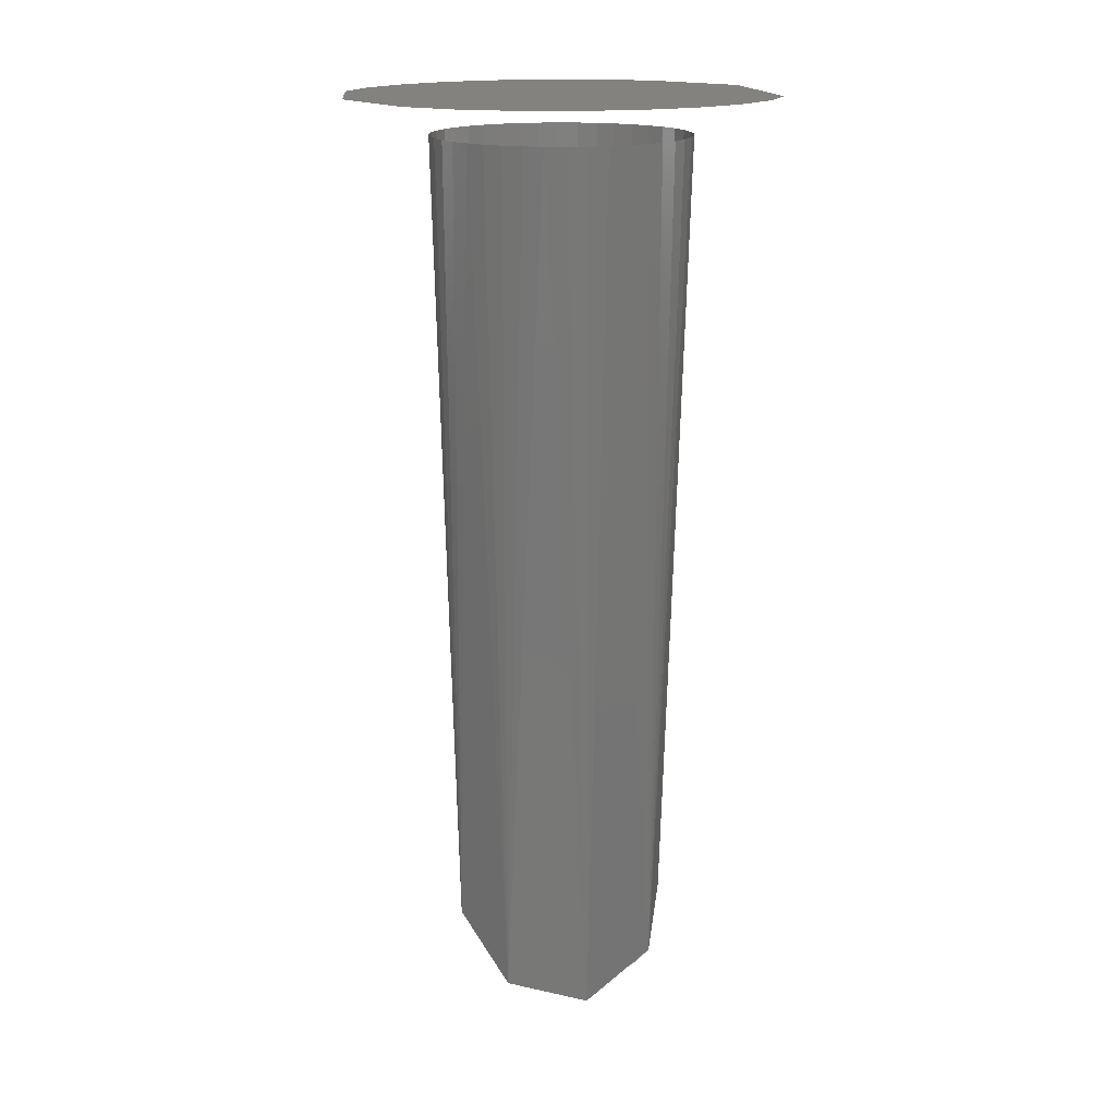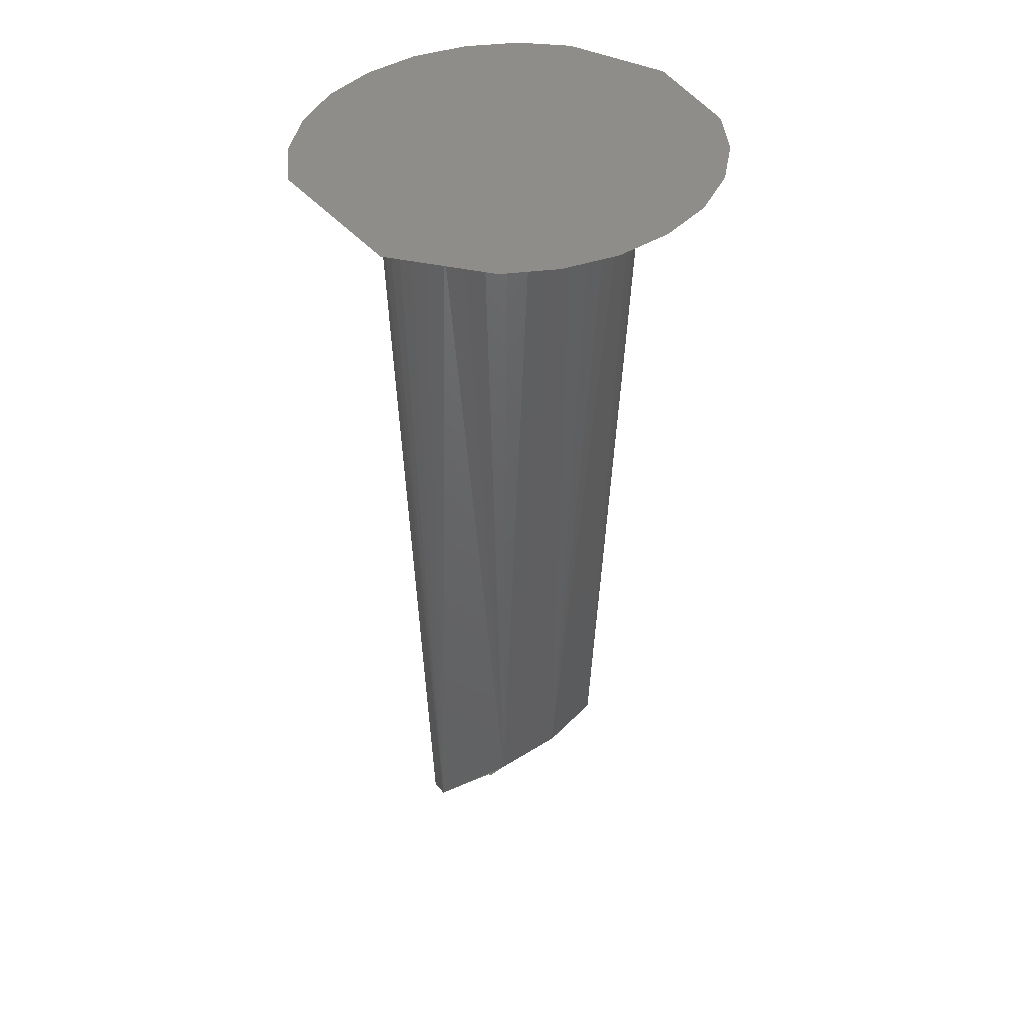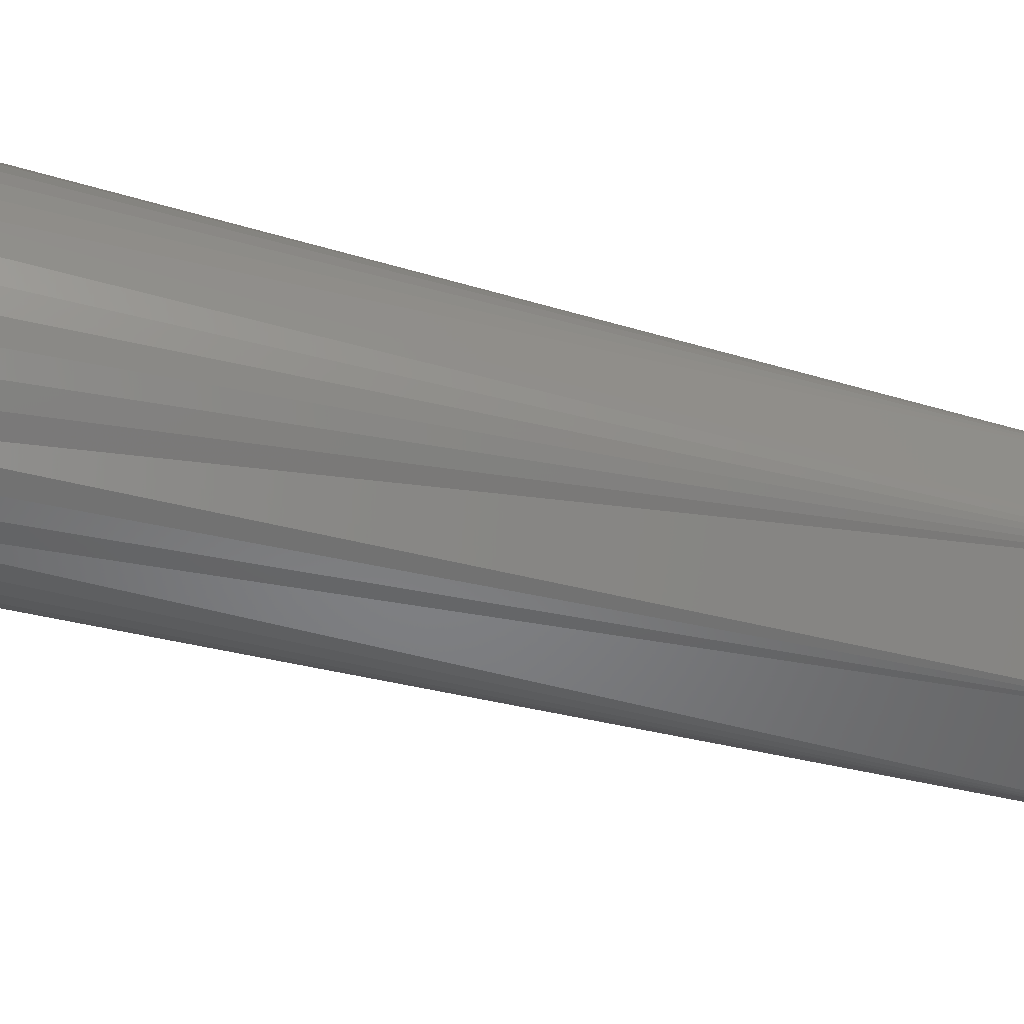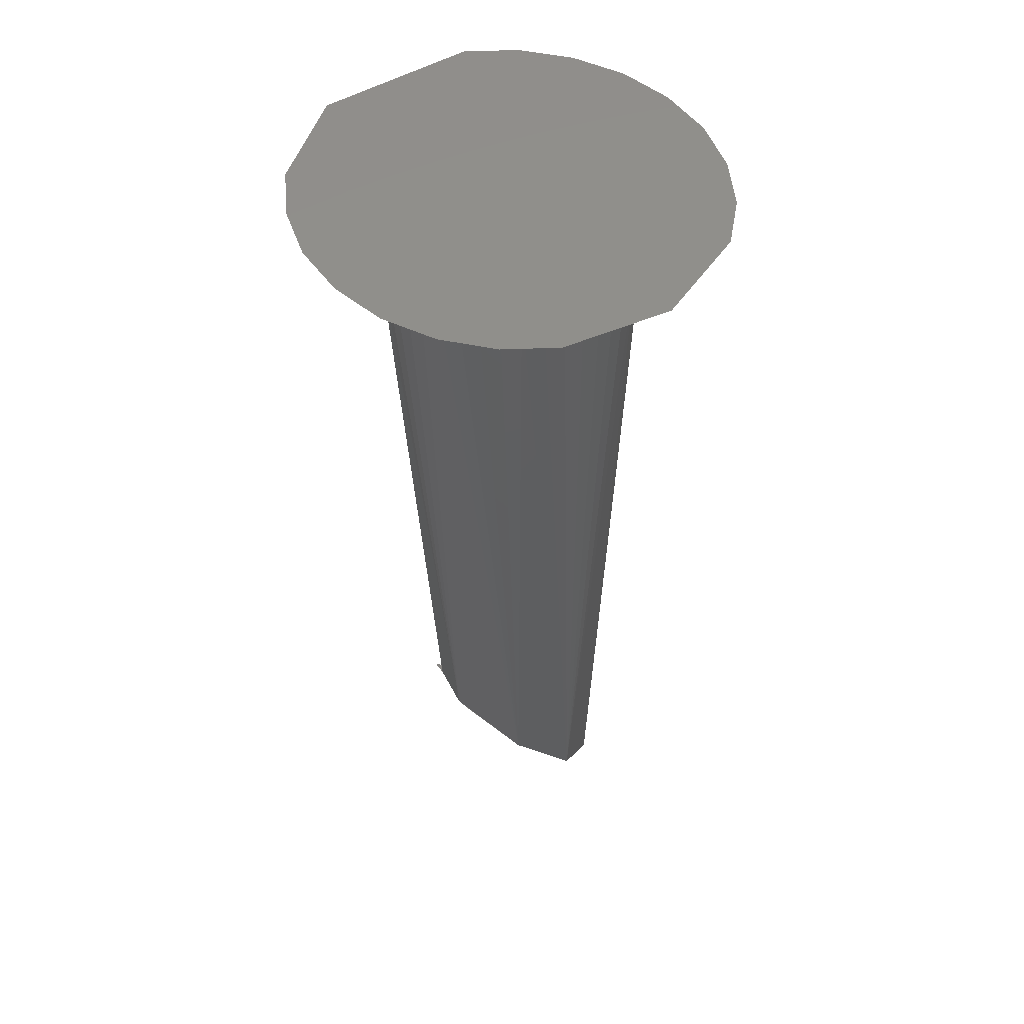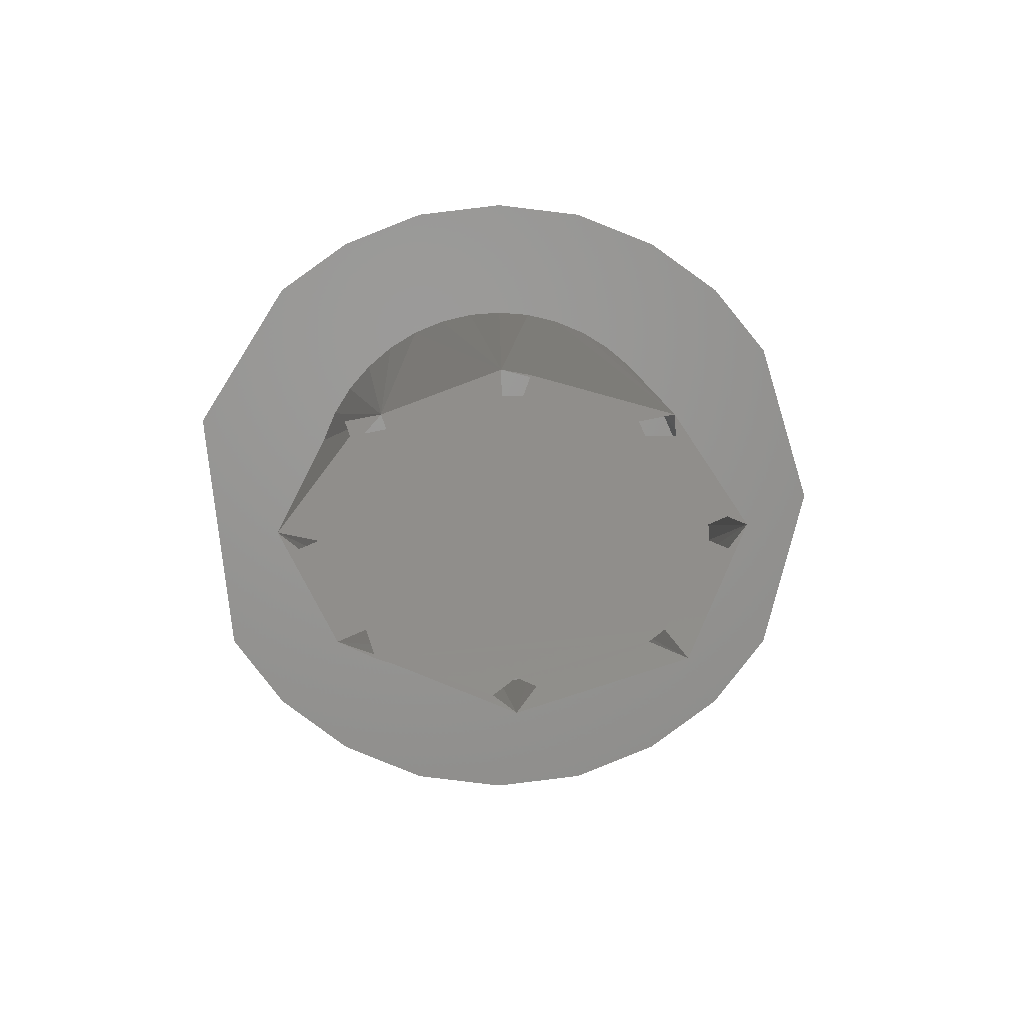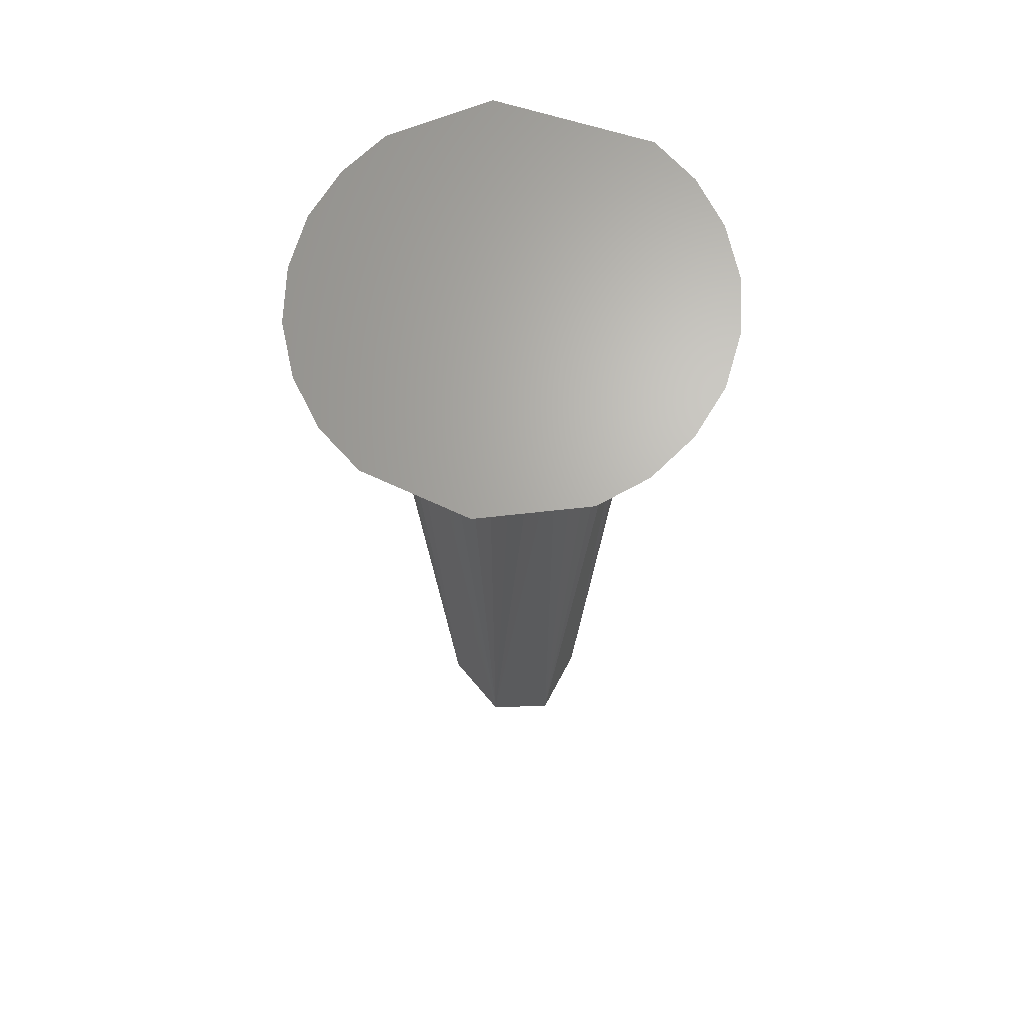
<metadata>
{"format":"stl","ext":"stl","renderer":"f3d","projection":"perspective","resolution":1024,"background":"white","views":[{"elev":16.7,"azim":-19.7,"up":"+Z"},{"elev":41.5,"azim":136.0,"up":"+Z"},{"elev":-69.0,"azim":76.2,"up":"+Y"},{"elev":50.0,"azim":-131.1,"up":"+Z"},{"elev":1.4,"azim":179.3,"up":"+Y"},{"elev":66.4,"azim":-80.6,"up":"+Z"}]}
</metadata>
<code>
# stl→obj: 89 verts, 101 faces
v -0.00908 -0.02967 -0.01194
v -0.00426 -0.03082 -0.01194
v 0.000593 -0.01931 -0.231
v -0.02935 0.01002 -0.01194
v -0.03044 0.005223 -0.01194
v -0.02663 0.001123 -0.2106
v -0.01454 -0.01181 -0.2235
v -0.01888 -0.01359 -0.2253
v 0.01646 0.01401 -0.1977
v 0.0208 0.01318 -0.1985
v 0.02012 0.01141 -0.2003
v 0.0208 -0.01181 -0.2235
v 0.00062 -0.03121 -0.01194
v -0.02166 0.02257 -0.01194
v -0.02483 0.01882 -0.01194
v -0.01888 0.01401 -0.1977
v -0.001667 -0.01655 -0.2283
v 0.000593 -0.01563 -0.2273
v 0.001943 0.01629 -0.1954
v -0.000687 0.01629 -0.1954
v 0.00557 -0.03082 -0.01194
v -0.01638 -0.01052 -0.2222
v 0.01646 -0.01359 -0.2253
v 0.003223 -0.01747 -0.2292
v -0.01366 -0.02777 -0.01194
v -0.00908 0.03026 -0.01194
v -0.01366 0.02836 -0.01194
v -0.01454 0.01318 -0.1985
v -0.001667 0.0188 -0.1929
v 0.03059 0.01002 -0.01194
v 0.0287 0.01459 -0.01194
v 0.01039 -0.02967 -0.01194
v 0.01497 -0.02777 -0.01194
v 0.001943 0.01948 -0.1922
v 0.02818 0.000206 -0.2115
v -0.03087 0.000294 -0.01194
v -0.02935 -0.009433 -0.01194
v -0.02739 -0.014 -0.01194
v 0.02614 0.01882 -0.01194
v 0.0229 0.02257 -0.01194
v 0.03175 0.005223 -0.01194
v -0.02211 -0.000711 -0.2124
v 0.01762 -0.01052 -0.2222
v -0.02437 -0.001634 -0.2133
v -0.00426 0.03141 -0.01194
v -0.02437 0.002046 -0.2097
v -0.02211 0.001123 -0.2106
v -0.02739 0.01459 -0.01194
v 0.02336 -0.000711 -0.2124
v -0.01888 0.01141 -0.2003
v 0.02562 -0.001634 -0.2133
v 0.01918 0.02578 -0.01194
v 0.01497 0.02836 -0.01194
v -0.02166 -0.02198 -0.01194
v -0.01787 -0.02519 -0.01194
v -0.01787 0.02578 -0.01194
v 0.0287 -0.014 -0.01194
v 0.02614 -0.01822 -0.01194
v 0.0229 -0.02198 -0.01194
v -0.02483 -0.01822 -0.01194
v 0.01918 -0.02519 -0.01194
v 0.03059 -0.009433 -0.01194
v 0.01039 0.03026 -0.01194
v 0.01579 0.01223 -0.1995
v -0.01522 0.01141 -0.2003
v -0.03044 -0.004634 -0.01194
v 0.03175 -0.004634 -0.01194
v 0.03212 0.000294 -0.01194
v 0.00557 0.03141 -0.01194
v 0.00062 0.0318 -0.01194
v 0.03817 0.03596 -0.002587
v 0.04655 -0.02489 -0.002587
v 0.05192 0.01335 -0.002587
v -0.01315 -0.04843 -0.002587
v 0.01435 -0.04843 -0.002587
v 0.000598 -0.05008 -0.002587
v 0.02713 0.04392 -0.002587
v 0.01435 0.04901 -0.002587
v -0.03697 -0.03537 -0.002587
v -0.02593 -0.04333 -0.002587
v -0.04536 0.02548 -0.002587
v -0.05247 0.000294 -0.002587
v -0.03697 0.03596 -0.002587
v 0.000598 0.05067 -0.002587
v 0.02713 -0.04333 -0.002587
v -0.04536 -0.02489 -0.002587
v 0.03817 -0.03537 -0.002587
v -0.01315 0.04901 -0.002587
v -0.02593 0.04392 -0.002587
f 1 2 3
f 4 5 6
f 7 8 3
f 9 10 11
f 12 3 13
f 14 15 16
f 17 18 7
f 19 20 9
f 13 21 12
f 22 7 23
f 18 23 7
f 23 18 24
f 3 8 25
f 26 27 16
f 24 3 12
f 28 29 16
f 30 31 9
f 21 32 12
f 32 33 12
f 16 34 26
f 28 20 29
f 11 35 9
f 5 36 6
f 37 38 6
f 39 40 9
f 12 23 24
f 41 30 35
f 42 23 43
f 22 23 42
f 42 44 22
f 45 26 34
f 46 47 35
f 31 39 9
f 15 48 6
f 49 35 47
f 50 16 6
f 43 51 49
f 52 53 9
f 43 12 51
f 40 52 9
f 54 55 8
f 27 56 16
f 35 12 57
f 58 57 12
f 59 58 12
f 25 1 3
f 22 6 8
f 34 16 29
f 48 4 6
f 38 60 8
f 61 59 12
f 33 61 12
f 19 9 34
f 34 9 53
f 7 3 17
f 43 47 42
f 49 47 43
f 56 14 16
f 57 62 35
f 55 25 8
f 60 54 8
f 12 35 51
f 53 63 34
f 64 9 20
f 9 35 30
f 65 64 20
f 36 66 6
f 66 37 6
f 67 68 35
f 62 67 35
f 6 46 50
f 2 13 3
f 44 6 22
f 63 69 34
f 68 41 35
f 11 64 65
f 20 28 65
f 46 65 50
f 8 6 38
f 65 35 11
f 69 70 34
f 70 45 34
f 6 16 15
f 65 46 35
f 71 72 73
f 72 74 75
f 75 74 76
f 71 77 78
f 79 80 74
f 81 82 83
f 74 72 78
f 78 79 74
f 78 72 71
f 78 84 83
f 72 75 85
f 82 86 79
f 79 83 82
f 85 87 72
f 83 88 89
f 83 79 78
f 83 84 88

</code>
